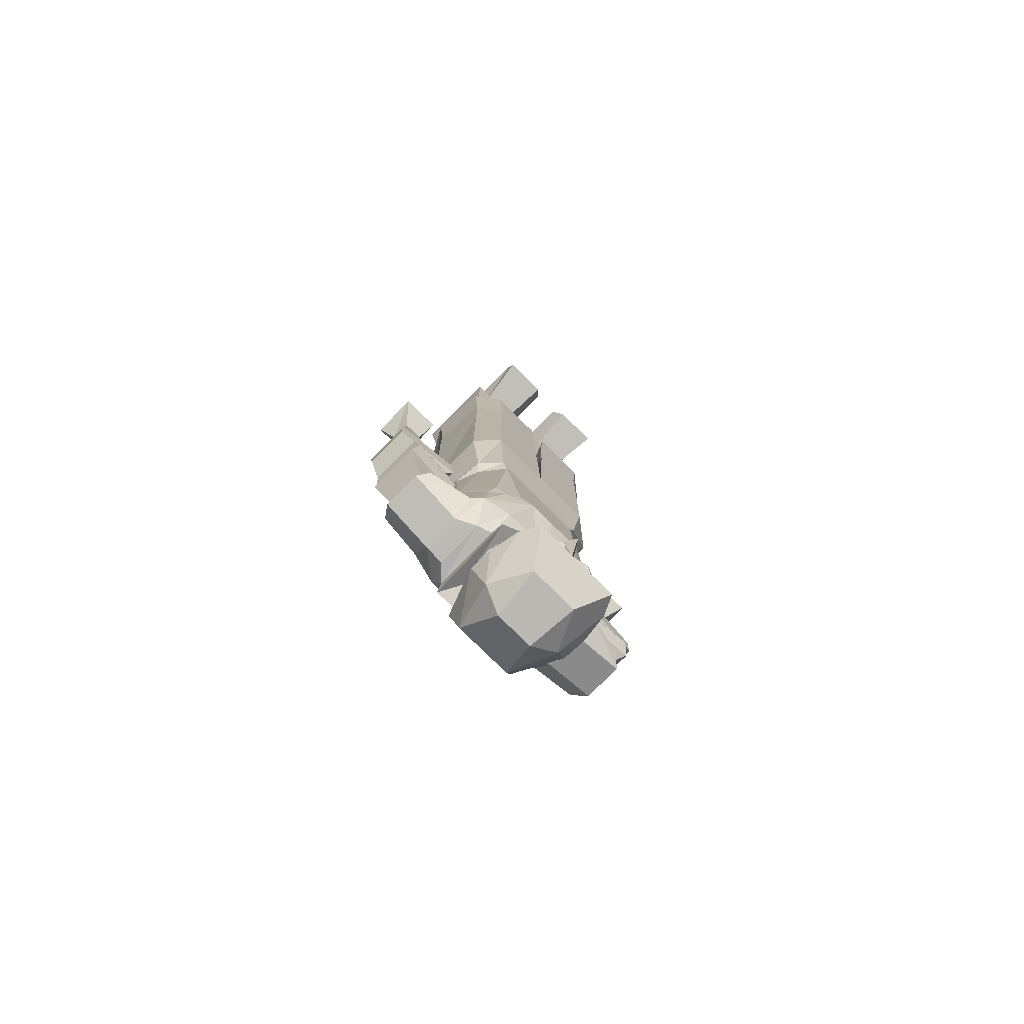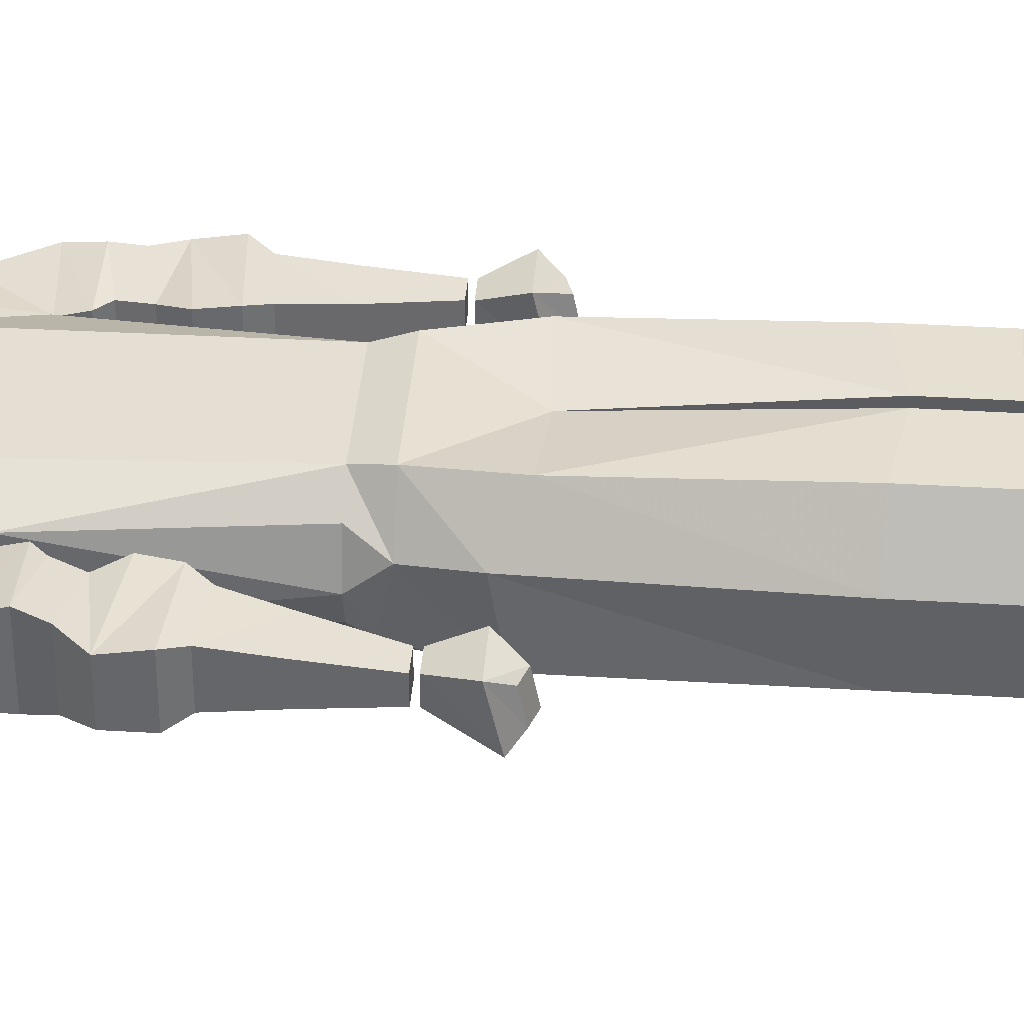
<metadata>
{"format":"obj","ext":"obj","renderer":"f3d","projection":"perspective","resolution":1024,"background":"white","views":[{"elev":-77.9,"azim":135.3,"up":"+Y"},{"elev":37.6,"azim":94.4,"up":"+Z"}]}
</metadata>
<code>
v 0.03125 -1.422 -0.1328
v 0.04688 -1.43 -0.1328
v 0.007812 -1.43 -0.1328
v 0.03125 -1.414 -0.1328
v 0.0625 -1.398 -0.1172
v 0.07812 -1.438 -0.09375
v 0.0625 -1.453 -0.1328
v 0.02344 -1.453 -0.1328
v 0.02344 -1.438 -0.1328
v 0 -1.453 -0.1406
v 0 -1.422 -0.1484
v 0 -1.391 -0.1562
v 0.01562 -1.383 -0.1328
v 0.04688 -1.344 -0.1016
v 0.07812 -1.406 -0.07812
v 0.07812 -1.422 -0.0625
v 0.07812 -1.43 -0.03906
v 0.07812 -1.461 -0.02344
v 0.05469 -1.484 -0.1328
v 0.02344 -1.461 -0.1484
v 0 -1.484 -0.1328
v -0.02344 -1.461 -0.1484
v -0.02344 -1.453 -0.1328
v -0.007812 -1.43 -0.1328
v -0.01562 -1.383 -0.1328
v -0.03125 -1.414 -0.1328
v -0.0625 -1.398 -0.1172
v -0.04688 -1.344 -0.1016
v 0 -1.32 -0.125
v 0.02344 -1.32 -0.07031
v 0.07812 -1.391 -0.07031
v 0.07812 -1.406 -0.0625
v 0.08594 -1.422 -0.0625
v 0.08594 -1.43 -0.03906
v 0.07812 -1.414 -0.03125
v 0.05469 -1.438 0.03125
v 0.0625 -1.445 0.04688
v 0.09375 -1.477 -0.03125
v 0.09375 -1.484 -0.07031
v 0.08594 -1.492 -0.1172
v 0.07031 -1.5 -0.1484
v -0.04688 -1.43 -0.1328
v -0.03125 -1.422 -0.1328
v -0.07812 -1.438 -0.09375
v -0.07812 -1.406 -0.07812
v -0.07812 -1.391 -0.07031
v -0.02344 -1.32 -0.07031
v -0.05469 -1.281 -0.0625
v 0.05469 -1.281 -0.0625
v 0.05469 -1.289 0.03125
v 0.03906 -1.352 0.01562
v 0.0625 -1.359 -0.01562
v 0.07812 -1.383 -0.05469
v 0.08594 -1.414 -0.03125
v -0.03906 -1.352 0.01562
v -0.05469 -1.438 0.03125
v -0.0625 -1.445 0.04688
v 0.04688 -1.492 0.03906
v 0.07031 -1.523 -0.03906
v 0.03906 -1.539 -0.1016
v 0 -1.5 -0.1484
v -0.07031 -1.5 -0.1484
v -0.05469 -1.484 -0.1328
v -0.0625 -1.453 -0.1328
v -0.02344 -1.438 -0.1328
v -0.07812 -1.406 -0.0625
v -0.08594 -1.414 -0.03125
v -0.07812 -1.383 -0.05469
v -0.0625 -1.359 -0.01562
v -0.05469 -1.289 0.03125
v -0.07812 -1.289 -0.07812
v -0.01562 -1.211 -0.08594
v 0.01562 -1.211 -0.08594
v 0.07812 -1.289 -0.07812
v 0.07812 -1.312 0.0625
v -0.07812 -1.414 -0.03125
v -0.08594 -1.43 -0.03906
v -0.07812 -1.43 -0.03906
v -0.08594 -1.422 -0.0625
v -0.07812 -1.422 -0.0625
v -0.07812 -1.461 -0.02344
v -0.09375 -1.477 -0.03125
v -0.04688 -1.492 0.03906
v 0.03125 -1.547 -0.02344
v -0.03906 -1.539 -0.1016
v -0.08594 -1.492 -0.1172
v -0.09375 -1.484 -0.07031
v -0.07031 -1.523 -0.03906
v -0.03125 -1.547 -0.02344
v 0 -0.8672 -0.08594
v 0 -1.109 -0.1016
v -0.0625 -1.109 -0.1016
v -0.07812 -0.8672 -0.08594
v -0.08594 -0.8438 -0.08594
v 0 -0.8438 -0.08594
v 0.07812 -0.8672 -0.08594
v 0.0625 -1.109 -0.1016
v 0.03906 -1.133 -0.1094
v 0 -1.141 -0.1094
v -0.03906 -1.133 -0.1094
v -0.08594 -1.141 -0.09375
v -0.1016 -1.117 -0.08594
v -0.1094 -0.8672 -0.04688
v -0.1172 -0.8438 -0.05469
v -0.1406 -0.7422 -0.0625
v -0.1016 -0.7031 -0.09375
v -0.007812 -0.7031 -0.09375
v 0 -0.7031 -0.09375
v 0.007812 -0.7031 -0.09375
v 0.08594 -0.8438 -0.08594
v 0.1094 -0.8672 -0.04688
v 0.1016 -1.117 -0.08594
v 0.08594 -1.141 -0.09375
v 0.1172 -1.227 -0.07812
v 0.07031 -1.219 -0.08594
v -0.07031 -1.219 -0.08594
v -0.1172 -1.227 -0.07812
v -0.1094 -1.148 -0.07812
v -0.1406 -1.125 -0.03906
v -0.125 -0.8672 -0.007812
v -0.125 -0.8281 0.02344
v -0.1406 -0.7578 0.03125
v -0.1484 -0.4688 0.03125
v -0.1406 -0.4688 -0.0625
v -0.1016 -0.4688 -0.09375
v -0.007812 -0.4766 -0.09375
v -0.02344 -0.4766 -0.07031
v 0 -0.7578 -0.07031
v 0.007812 -0.4766 -0.09375
v 0.1016 -0.7031 -0.09375
v 0.1172 -0.8438 -0.05469
v 0.125 -0.8672 -0.007812
v 0.1406 -1.125 -0.03906
v 0.1094 -1.148 -0.07812
v 0.1328 -1.227 -0.0625
v 0.1328 -1.273 -0.03125
v 0.1016 -1.273 -0.04688
v 0.07812 -1.273 -0.05469
v 0.07812 -1.281 0.05469
v -0.07812 -1.312 0.0625
v -0.07812 -1.273 -0.05469
v -0.1016 -1.273 -0.04688
v -0.1328 -1.273 -0.03125
v -0.1328 -1.227 -0.0625
v -0.2031 -1.219 -0.04688
v -0.1484 -1.125 -0.03125
v -0.1406 -1.125 0.04688
v -0.1094 -0.8672 0.04688
v -0.08594 -0.8281 0.08594
v -0.1016 -0.7266 0.09375
v -0.1016 -0.4688 0.1016
v -0.1016 -0.3672 0.1016
v -0.1484 -0.3594 0.03125
v -0.1406 -0.3516 -0.0625
v -0.1016 -0.3594 -0.09375
v -0.007812 -0.3594 -0.09375
v -0.02344 -0.3672 -0.05469
v -0.02344 -0.4531 0.05469
v 0 -0.7188 0.07812
v 0.02344 -0.4531 0.05469
v 0.02344 -0.4766 -0.07031
v 0.007812 -0.3594 -0.09375
v 0.1016 -0.4688 -0.09375
v 0.1406 -0.7422 -0.0625
v 0.125 -0.8281 0.02344
v 0.1094 -0.8672 0.04688
v 0.1406 -1.125 0.04688
v 0.1484 -1.125 -0.03125
v 0.2031 -1.219 -0.04688
v 0.07812 -0.8672 0.07812
v -0.07812 -0.8672 0.07812
v 0 -1.234 0.07031
v 0.08594 -1.25 0.07031
v 0.08594 -0.8281 0.08594
v -0.08594 -1.25 0.07031
v -0.07812 -1.281 0.05469
v 0.1016 -1.281 0.03125
v 0.1328 -1.273 0.03125
v 0.1328 -1.219 0.0625
v 0.2031 -1.219 0.05469
v 0.2109 -1.219 0.03125
v 0.1484 -1.125 0.03906
v 0.1484 -1.094 -0.03906
v 0.2422 -1.133 -0.03906
v 0.2109 -1.219 -0.03125
v 0.2188 -1.242 -0.03125
v 0.2188 -1.242 0.03125
v -0.1328 -1.273 0.03125
v -0.1016 -1.281 0.03125
v -0.1328 -1.219 0.0625
v -0.2031 -1.219 0.05469
v -0.2188 -1.242 0.03125
v -0.2188 -1.242 -0.03125
v -0.2109 -1.219 -0.03125
v -0.2422 -1.133 -0.03906
v -0.1484 -1.094 -0.03906
v -0.1484 -1.125 0.03906
v -0.2109 -1.219 0.03125
v 0.2422 -1.133 0.04688
v 0.1484 -1.094 0.04688
v 0.1641 -1.078 -0.03906
v 0.2344 -1.094 -0.04688
v 0.2344 -1.094 0.05469
v 0.2656 -1.031 -0.03125
v 0.1719 -1.047 -0.03125
v 0.1562 -1.016 -0.03906
v 0.2656 -0.9844 -0.03125
v 0.2656 -1.031 0.03906
v 0.2422 -1.062 -0.03906
v 0.1641 -1.078 0.04688
v 0.1719 -1.047 0.03906
v 0.1562 -1.016 0.04688
v 0.1641 -0.9766 0.04688
v 0.1641 -0.9766 -0.03906
v 0.25 -0.9609 -0.02344
v 0.2656 -0.9844 0.04688
v 0.2422 -1.062 0.04688
v 0.25 -0.9609 0.03906
v 0.1953 -0.8906 0.03125
v 0.1797 -0.9531 0.03906
v 0.25 -0.8906 -0.01562
v 0.25 -0.8906 0.03125
v 0.25 -0.8047 0.02344
v 0.2188 -0.8047 0.02344
v 0.1953 -0.8906 -0.01562
v 0.1797 -0.9531 -0.02344
v 0.2188 -0.8047 -0.007812
v 0.25 -0.8047 -0.007812
v -0.2422 -1.133 0.04688
v -0.2656 -1.031 -0.03125
v -0.1562 -1.016 -0.03906
v -0.1719 -1.047 -0.03125
v -0.2422 -1.062 -0.03906
v -0.2656 -1.031 0.03906
v -0.2656 -0.9844 -0.03125
v -0.1641 -0.9766 -0.03906
v -0.1641 -0.9766 0.04688
v -0.1562 -1.016 0.04688
v -0.1719 -1.047 0.03906
v -0.1641 -1.078 0.04688
v -0.1641 -1.078 -0.03906
v -0.2344 -1.094 -0.04688
v -0.2422 -1.062 0.04688
v -0.2656 -0.9844 0.04688
v -0.25 -0.9609 -0.02344
v -0.1797 -0.9531 -0.02344
v -0.1797 -0.9531 0.03906
v -0.25 -0.9609 0.03906
v -0.25 -0.8906 -0.01562
v -0.1953 -0.8906 -0.01562
v -0.1953 -0.8906 0.03125
v -0.25 -0.8906 0.03125
v -0.25 -0.8047 0.02344
v -0.25 -0.8047 -0.007812
v -0.2188 -0.8047 -0.007812
v -0.2188 -0.8047 0.02344
v -0.2344 -1.094 0.05469
v -0.1484 -1.094 0.04688
v 0.25 -0.7969 0.02344
v 0.2734 -0.75 0.03906
v 0.2109 -0.75 0.03906
v 0.2188 -0.7969 0.02344
v 0.2188 -0.7969 -0.007812
v 0.25 -0.7969 -0.007812
v 0.2734 -0.7344 -0.03125
v 0.2578 -0.7188 -0.01562
v 0.2578 -0.7266 0.02344
v 0.2344 -0.7188 0.02344
v 0.2109 -0.7344 -0.03125
v 0.2344 -0.7109 -0.01562
v -0.25 -0.7969 -0.007812
v -0.2188 -0.7969 -0.007812
v -0.2188 -0.7969 0.02344
v -0.25 -0.7969 0.02344
v -0.2734 -0.75 0.03906
v -0.2734 -0.7344 -0.03125
v -0.2109 -0.7344 -0.03125
v -0.2109 -0.75 0.03906
v -0.2344 -0.7188 0.02344
v -0.2578 -0.7266 0.02344
v -0.2578 -0.7188 -0.01562
v -0.2344 -0.7109 -0.01562
v 0.1016 -0.7266 0.09375
v 0.007812 -0.4531 0.1016
v 0.02344 -0.3672 0.05469
v 0.02344 -0.3672 -0.05469
v 0.01562 -0.2422 -0.09375
v 0.1016 -0.3594 -0.09375
v 0.1406 -0.4688 -0.0625
v 0.1406 -0.7578 0.03125
v 0.1484 -0.4688 0.03125
v 0.1016 -0.4688 0.1016
v 0.1016 -0.3672 0.1016
v 0.007812 -0.3672 0.1016
v 0.01562 -0.25 0.1172
v 0.1094 -0.25 0.1172
v 0.1562 -0.2422 0.03125
v 0.1484 -0.3594 0.03125
v 0.1484 -0.2344 -0.0625
v 0.1406 -0.3516 -0.0625
v 0.1094 -0.2422 -0.09375
v -0.007812 -0.4531 0.1016
v -0.007812 -0.3672 0.1016
v -0.1094 -0.2422 -0.09375
v -0.01562 -0.2422 -0.09375
v -0.03125 -0.2422 -0.05469
v -0.02344 -0.3672 0.05469
v -0.01562 -0.25 0.1172
v -0.1094 -0.25 0.1172
v -0.1562 -0.2422 0.03125
v -0.1484 -0.2344 -0.0625
v 0.03125 -0.2422 -0.05469
v 0.03125 -0.1562 0.07812
v 0.02344 -0.05469 0.08594
v 0.02344 -0.05469 -0.0625
v 0.1328 -0.1562 -0.05469
v 0.1172 -0.3672 -0.05469
v 0.1172 -0.3672 0.05469
v 0.1328 -0.1562 0.07812
v -0.03125 -0.1562 0.07812
v -0.1328 -0.1562 0.07812
v -0.1172 -0.3672 0.05469
v -0.1172 -0.3672 -0.05469
v -0.1328 -0.1562 -0.05469
v -0.02344 -0.05469 -0.0625
v -0.02344 -0.05469 0.08594
v -0.1406 -0.05469 0.08594
v -0.1406 -0.05469 -0.0625
v -0.1172 -0.05469 -0.03125
v -0.03906 -0.05469 -0.03125
v -0.09375 -0.03125 -0.01562
v -0.04688 -0.03125 -0.01562
v -0.03906 -0.0625 0.04688
v -0.04688 -0.03125 0.03125
v -0.1172 -0.0625 0.04688
v -0.1016 -0.03125 0.03125
v 0.1406 -0.05469 0.08594
v 0.1406 -0.05469 -0.0625
v 0.04688 0.04688 -0.01562
v -0.04688 0.04688 -0.01562
v 0 0.04688 0.04688
v 0.02344 0.04688 0.03906
v 0.1172 0.04688 0.03906
v 0.1172 0.04688 -0.125
v 0.02344 0.04688 -0.125
v 0.04688 -0.01562 -0.02344
v 0.03906 0.007812 0.0625
v 0.1172 0.007812 0.0625
v 0.1016 -0.01562 -0.02344
v 0.1172 0.007812 -0.1406
v 0.03906 0.007812 -0.1406
v 0.04688 -0.03125 -0.01562
v 0.04688 -0.03125 0.03125
v 0.1016 -0.03125 0.03125
v 0.09375 -0.03125 -0.01562
v 0.03906 -0.05469 -0.03125
v 0.03906 -0.0625 0.04688
v 0.1172 -0.0625 0.04688
v 0.1172 -0.05469 -0.03125
v -0.1172 0.04688 0.03906
v -0.02344 0.04688 0.03906
v -0.02344 0.04688 -0.125
v -0.1172 0.04688 -0.125
v -0.1016 -0.01562 -0.02344
v -0.1172 0.007812 0.0625
v -0.03906 0.007812 0.0625
v -0.04688 -0.01562 -0.02344
v -0.03906 0.007812 -0.1406
v -0.1172 0.007812 -0.1406
f 1 2 3
f 2 9 3
f 24 42 43
f 24 65 42
f 1 3 4
f 1 4 2
f 2 4 5
f 2 5 6
f 2 6 7
f 2 7 8
f 2 8 9
f 3 9 8
f 3 8 10
f 3 10 11
f 3 11 12
f 3 12 13
f 3 13 4
f 4 13 5
f 5 13 14
f 5 14 15
f 5 15 6
f 6 15 16
f 6 16 17
f 6 17 18
f 6 18 19
f 6 19 7
f 7 19 20
f 7 20 8
f 8 20 10
f 10 20 21
f 10 21 22
f 10 22 23
f 10 23 24
f 10 24 11
f 11 24 12
f 12 24 25
f 25 24 26
f 25 26 27
f 25 27 28
f 25 28 29
f 25 29 13
f 13 29 14
f 14 29 30
f 14 30 31
f 14 31 15
f 15 31 32
f 15 32 16
f 16 32 33
f 16 33 17
f 17 33 34
f 17 34 35
f 17 35 36
f 17 36 18
f 19 21 20
f 24 43 26
f 26 43 42
f 26 42 27
f 27 42 44
f 27 44 45
f 27 45 28
f 28 45 46
f 28 46 47
f 28 47 29
f 29 47 30
f 30 47 48
f 30 48 49
f 30 49 50
f 30 50 51
f 30 51 52
f 30 52 53
f 30 53 31
f 31 53 54
f 31 54 32
f 32 54 33
f 33 54 34
f 34 54 35
f 35 54 53
f 35 53 52
f 35 52 36
f 36 52 51
f 36 51 55
f 36 55 56
f 21 63 22
f 22 63 64
f 22 64 23
f 23 64 42
f 23 42 65
f 23 65 24
f 64 63 44
f 64 44 42
f 45 66 46
f 46 66 67
f 46 67 68
f 46 68 47
f 47 68 69
f 47 69 55
f 47 55 70
f 47 70 48
f 48 72 49
f 49 72 73
f 50 70 51
f 51 70 55
f 76 69 68
f 76 68 67
f 76 67 77
f 76 77 78
f 76 78 56
f 76 56 69
f 69 56 55
f 77 67 79
f 77 79 78
f 78 79 80
f 78 80 44
f 78 44 81
f 78 81 56
f 63 81 44
f 66 79 67
f 79 66 80
f 80 66 45
f 80 45 44
f 218 219 220
f 218 215 221
f 218 221 222
f 218 222 219
f 219 225 226
f 219 226 220
f 215 226 221
f 221 226 225
f 245 248 249
f 245 249 246
f 246 249 250
f 246 250 251
f 246 251 247
f 247 251 248
f 248 251 252
f 248 252 249
f 259 260 261
f 259 261 262
f 259 262 263
f 259 263 264
f 259 264 265
f 259 265 260
f 260 265 266
f 260 266 267
f 260 267 268
f 260 268 261
f 261 268 269
f 261 269 263
f 261 263 262
f 265 264 263
f 265 263 269
f 265 269 266
f 266 269 270
f 266 270 267
f 267 270 268
f 268 270 269
f 271 272 273
f 271 273 274
f 271 274 275
f 271 275 276
f 271 276 277
f 271 277 272
f 272 277 273
f 273 277 278
f 273 278 275
f 273 275 274
f 278 279 280
f 278 280 275
f 275 280 276
f 276 280 281
f 276 281 282
f 276 282 277
f 277 282 278
f 278 282 279
f 279 282 281
f 279 281 280
f 18 36 37
f 18 37 38
f 18 38 19
f 19 38 39
f 19 39 40
f 19 40 41
f 19 41 21
f 36 56 37
f 37 56 57
f 41 61 21
f 21 61 62
f 21 62 63
f 56 81 57
f 57 81 82
f 62 86 63
f 63 86 87
f 63 87 82
f 63 82 81
f 37 57 58
f 38 58 59
f 40 59 60
f 57 83 58
f 60 85 61
f 83 82 88
f 85 88 86
f 37 58 38
f 38 59 39
f 39 59 40
f 40 60 41
f 41 60 61
f 57 82 83
f 61 85 62
f 62 85 86
f 86 88 87
f 87 88 82
f 48 70 71
f 48 71 72
f 49 73 74
f 49 74 50
f 50 74 75
f 50 75 70
f 75 140 70
f 70 140 71
f 58 83 84
f 58 84 59
f 59 84 60
f 60 84 85
f 83 88 89
f 83 89 84
f 84 89 85
f 85 89 88
f 90 91 92
f 90 92 93
f 90 93 94
f 90 94 95
f 90 95 96
f 90 96 97
f 90 97 91
f 92 102 93
f 93 102 103
f 93 103 104
f 93 104 94
f 94 104 105
f 94 105 106
f 94 106 95
f 95 106 107
f 95 109 110
f 95 110 96
f 96 110 111
f 96 111 112
f 96 112 97
f 98 113 114
f 98 114 115
f 98 115 73
f 98 73 99
f 99 72 100
f 100 72 116
f 100 116 117
f 100 117 101
f 101 117 118
f 102 119 103
f 103 119 120
f 103 120 121
f 103 121 104
f 104 121 122
f 104 122 105
f 105 122 123
f 105 123 124
f 105 124 106
f 106 124 125
f 106 125 107
f 107 125 126
f 109 129 130
f 109 130 110
f 110 130 131
f 110 131 111
f 111 131 132
f 111 132 133
f 111 133 112
f 113 134 114
f 114 134 135
f 114 135 136
f 114 136 137
f 114 137 115
f 116 142 117
f 117 142 143
f 117 143 144
f 117 144 118
f 119 144 145
f 119 147 120
f 120 147 148
f 120 148 121
f 121 148 149
f 121 149 150
f 121 150 122
f 122 150 151
f 122 151 123
f 123 151 152
f 123 152 153
f 123 153 124
f 124 153 154
f 124 154 125
f 125 154 155
f 125 155 126
f 126 155 156
f 129 162 163
f 129 163 130
f 130 163 164
f 130 164 131
f 131 164 165
f 131 165 132
f 132 165 166
f 132 166 167
f 132 167 133
f 133 169 135
f 170 171 172
f 170 172 173
f 170 173 167
f 170 167 166
f 170 166 165
f 170 165 174
f 170 174 171
f 171 174 149
f 171 149 148
f 171 148 147
f 171 147 175
f 171 175 172
f 173 177 178
f 173 178 179
f 173 179 167
f 167 179 180
f 169 186 135
f 135 186 136
f 136 186 187
f 136 187 178
f 136 178 177
f 136 177 137
f 188 143 189
f 188 189 175
f 188 175 190
f 188 190 191
f 188 191 192
f 188 192 143
f 143 192 193
f 143 193 144
f 144 193 145
f 147 191 190
f 147 190 175
f 142 189 143
f 187 180 178
f 178 180 179
f 159 149 174
f 159 174 283
f 159 283 284
f 162 287 288
f 162 288 163
f 163 288 289
f 163 289 164
f 164 289 290
f 164 290 165
f 165 290 174
f 174 290 283
f 283 290 291
f 283 291 292
f 283 292 284
f 284 292 293
f 284 293 294
f 295 294 296
f 296 294 293
f 296 293 297
f 297 293 298
f 297 298 299
f 299 298 300
f 299 300 301
f 301 300 288
f 301 288 287
f 290 289 291
f 291 289 300
f 291 300 298
f 291 298 292
f 292 298 293
f 302 150 159
f 302 303 151
f 302 151 150
f 289 288 300
f 156 155 304
f 156 304 305
f 303 308 152
f 303 152 151
f 153 152 309
f 153 309 310
f 153 310 154
f 154 310 311
f 154 311 155
f 155 311 304
f 152 308 309
f 149 159 150
f 91 97 98
f 91 98 99
f 91 99 100
f 91 100 92
f 92 100 101
f 92 101 102
f 95 107 108
f 95 108 109
f 97 112 113
f 97 113 98
f 101 118 102
f 102 118 119
f 107 126 108
f 108 129 109
f 112 133 134
f 112 134 113
f 118 144 119
f 133 135 134
f 99 73 72
f 205 209 201
f 205 201 210
f 205 210 211
f 209 217 202
f 209 202 201
f 211 210 217
f 217 210 203
f 217 203 202
f 232 239 240
f 232 240 241
f 232 241 233
f 233 241 242
f 233 242 243
f 239 243 240
f 240 243 257
f 242 257 243
f 108 126 127
f 108 127 128
f 108 128 129
f 119 145 146
f 119 146 147
f 126 156 157
f 126 157 127
f 128 161 129
f 129 161 162
f 133 167 168
f 133 168 169
f 167 180 181
f 167 181 182
f 167 182 168
f 168 185 169
f 169 185 186
f 145 193 194
f 145 194 146
f 146 197 147
f 147 197 198
f 147 198 191
f 185 181 186
f 186 181 187
f 187 181 180
f 198 194 193
f 198 193 192
f 198 192 191
f 159 284 160
f 160 284 285
f 161 286 162
f 162 286 287
f 284 294 285
f 285 294 295
f 302 159 158
f 302 158 303
f 156 305 306
f 156 306 157
f 158 307 303
f 303 307 308
f 287 286 312
f 115 137 138
f 115 138 73
f 72 141 116
f 116 141 142
f 172 175 173
f 173 175 176
f 173 176 139
f 173 139 177
f 168 182 183
f 168 183 184
f 168 184 185
f 137 177 139
f 137 139 138
f 146 194 195
f 146 195 196
f 146 196 197
f 141 176 142
f 142 176 189
f 176 175 189
f 182 181 199
f 182 199 200
f 182 200 183
f 183 200 201
f 184 199 185
f 185 199 181
f 204 205 206
f 204 206 207
f 204 207 208
f 204 208 209
f 204 209 205
f 205 211 206
f 206 211 212
f 206 212 213
f 206 213 214
f 206 214 207
f 207 216 208
f 208 216 213
f 208 213 212
f 208 212 211
f 208 211 217
f 208 217 209
f 200 210 201
f 197 229 198
f 198 229 194
f 230 231 232
f 230 232 233
f 230 233 234
f 230 234 235
f 230 235 231
f 231 235 236
f 231 236 237
f 231 237 238
f 231 238 239
f 231 239 232
f 233 243 234
f 234 243 239
f 234 239 238
f 234 238 237
f 234 237 244
f 234 244 235
f 240 258 241
f 241 258 196
f 229 197 258
f 229 195 194
f 258 197 196
f 73 138 74
f 74 138 75
f 75 138 139
f 75 139 140
f 71 140 141
f 71 141 72
f 176 140 139
f 140 176 141
f 183 201 202
f 183 202 184
f 184 202 203
f 184 203 199
f 207 214 215
f 207 215 216
f 218 220 216
f 218 216 215
f 220 226 214
f 220 214 213
f 220 213 216
f 210 200 203
f 203 200 199
f 215 214 226
f 235 244 245
f 235 245 236
f 236 245 246
f 236 246 247
f 236 247 237
f 237 247 244
f 244 247 248
f 244 248 245
f 240 257 258
f 241 196 242
f 242 196 195
f 242 195 257
f 229 258 257
f 229 257 195
f 127 157 158
f 127 158 159
f 127 159 128
f 128 159 160
f 128 160 161
f 160 285 161
f 161 285 286
f 157 306 307
f 157 307 158
f 312 286 313
f 312 313 314
f 312 314 315
f 312 315 316
f 312 316 286
f 286 316 317
f 317 316 318
f 318 316 319
f 318 319 313
f 318 313 285
f 285 313 286
f 307 320 321
f 307 321 322
f 322 321 323
f 323 321 324
f 323 324 306
f 323 306 157
f 306 320 307
f 320 306 325
f 320 325 326
f 320 326 321
f 321 326 327
f 321 327 324
f 324 327 328
f 324 328 306
f 306 328 325
f 313 319 337
f 313 337 314
f 316 315 338
f 316 338 319
f 319 338 337
f 219 222 223
f 219 223 224
f 219 224 225
f 221 225 227
f 221 227 228
f 221 228 222
f 222 228 223
f 223 228 224
f 224 228 227
f 224 227 225
f 249 252 253
f 249 253 254
f 249 254 250
f 250 254 255
f 250 255 251
f 251 255 256
f 251 256 252
f 252 256 253
f 253 256 254
f 254 256 255
f 325 328 329
f 325 329 330
f 330 329 331
f 330 331 332
f 330 332 333
f 333 332 334
f 333 334 335
f 335 334 336
f 335 336 331
f 335 331 329
f 339 340 341
f 342 343 344
f 342 344 345
f 342 345 346
f 342 346 347
f 342 347 343
f 343 347 348
f 343 348 349
f 343 349 344
f 344 349 350
f 344 350 351
f 344 351 345
f 345 351 346
f 346 351 350
f 346 350 349
f 346 349 352
f 346 352 347
f 347 352 353
f 347 353 348
f 348 353 354
f 348 354 355
f 348 355 349
f 349 355 352
f 352 355 356
f 352 356 357
f 352 357 353
f 353 357 358
f 353 358 354
f 354 358 355
f 355 358 359
f 355 359 356
f 356 359 338
f 356 338 315
f 360 361 362
f 360 362 363
f 360 363 364
f 360 364 365
f 360 365 366
f 360 366 361
f 361 366 367
f 361 367 362
f 362 367 368
f 362 368 363
f 363 368 369
f 363 369 364
f 364 369 367
f 364 367 332
f 364 332 331
f 364 331 365
f 365 331 336
f 365 336 334
f 365 334 366
f 366 334 332
f 366 332 367
f 367 369 368

</code>
